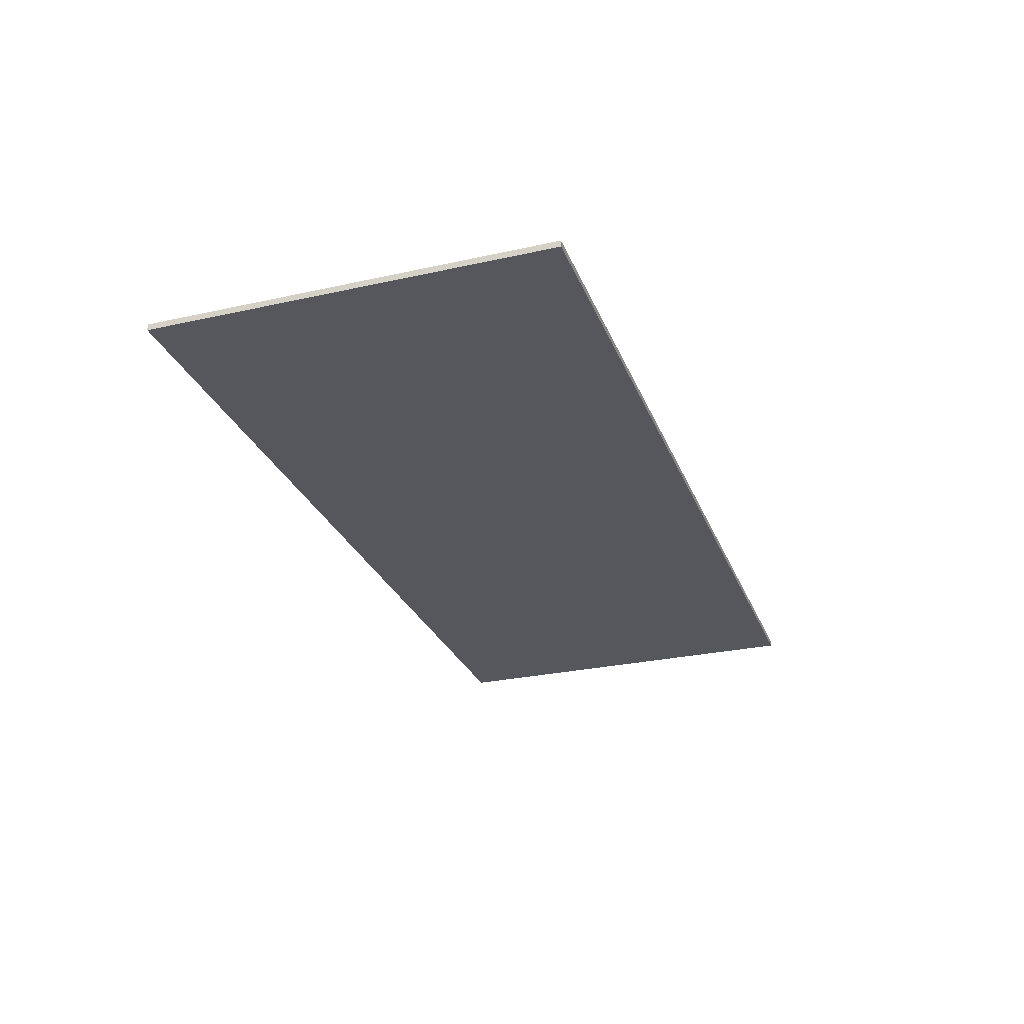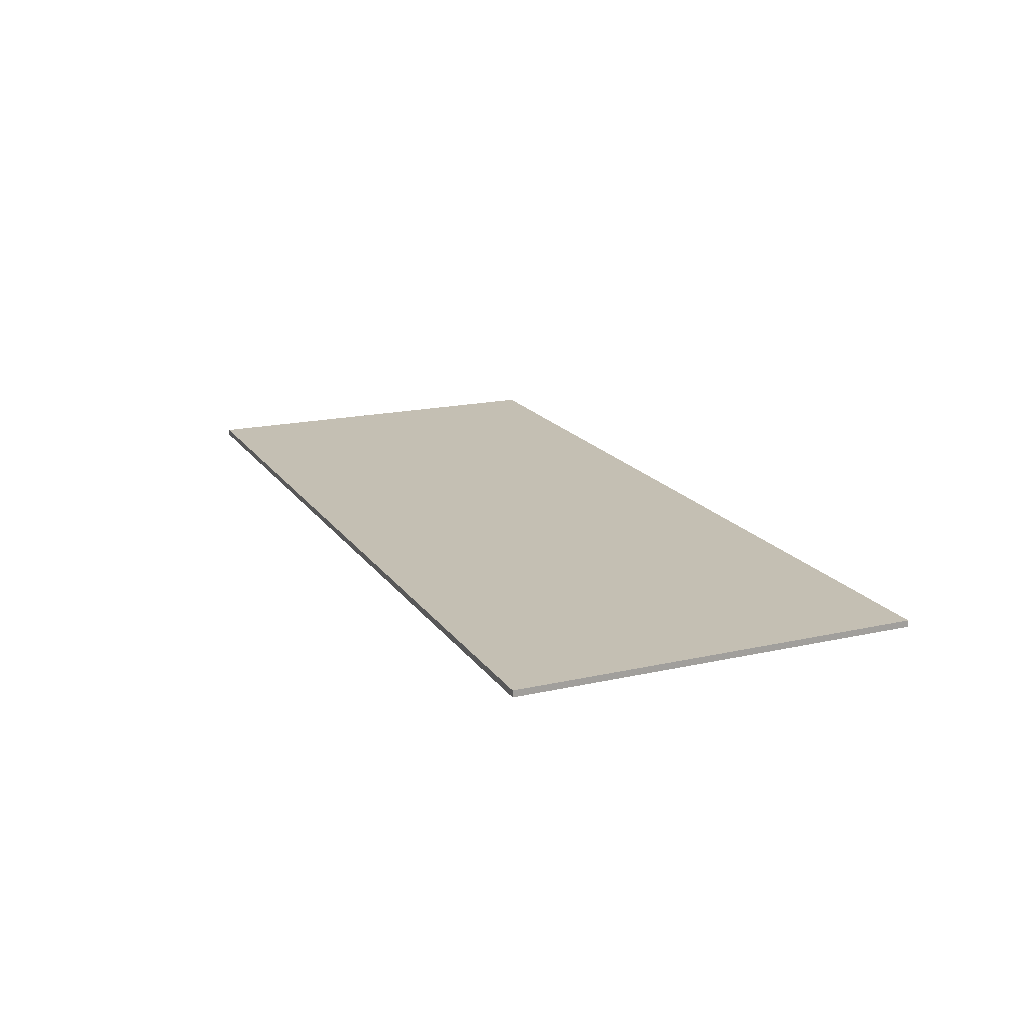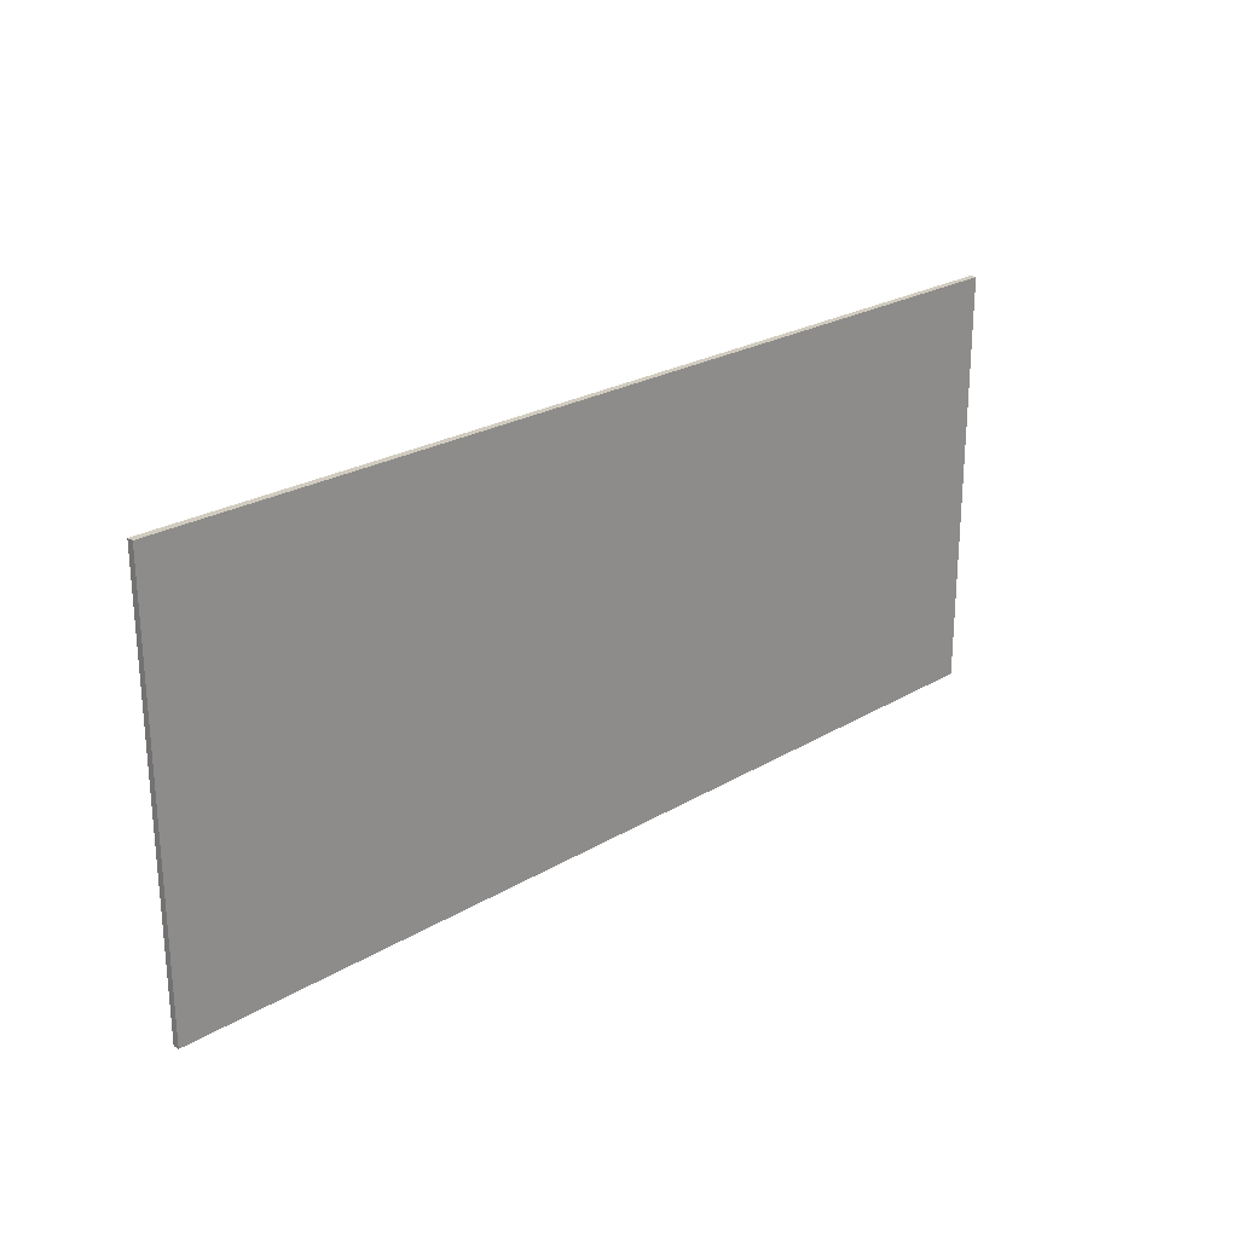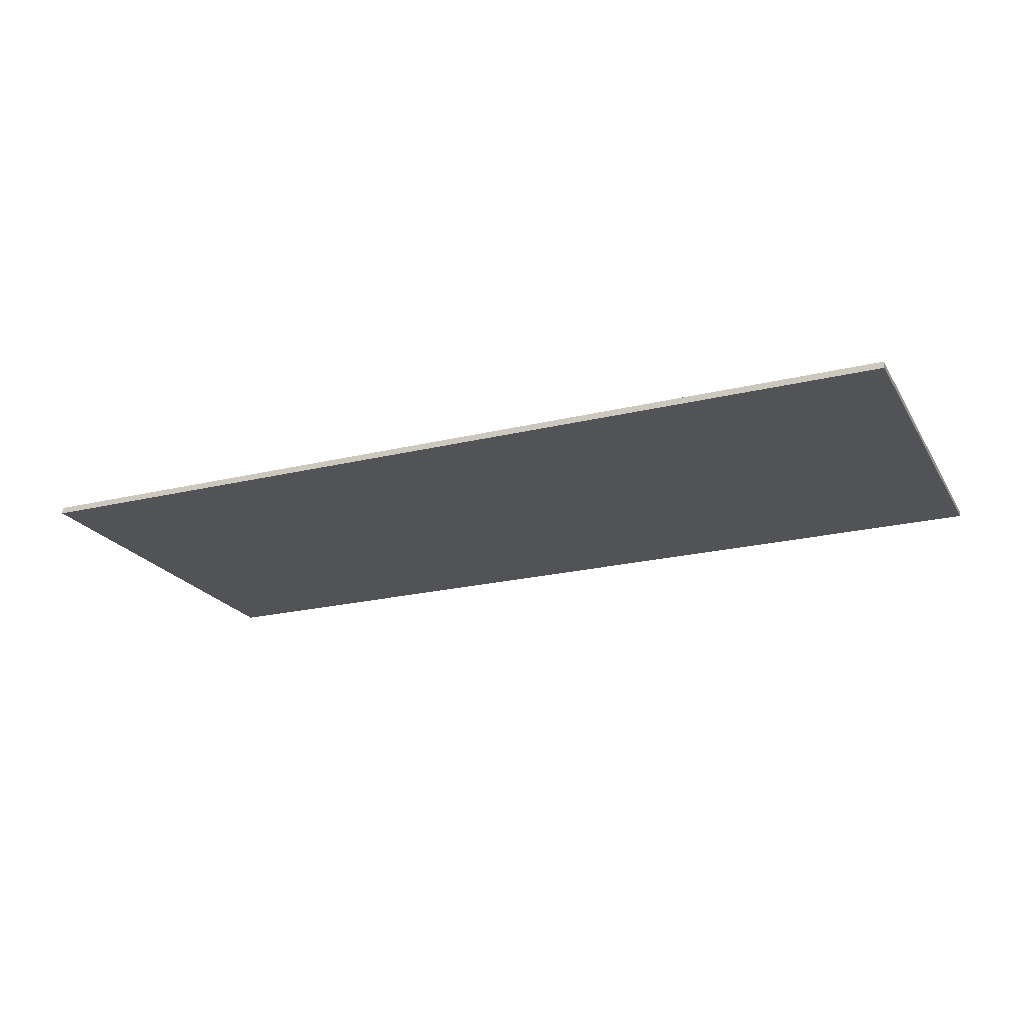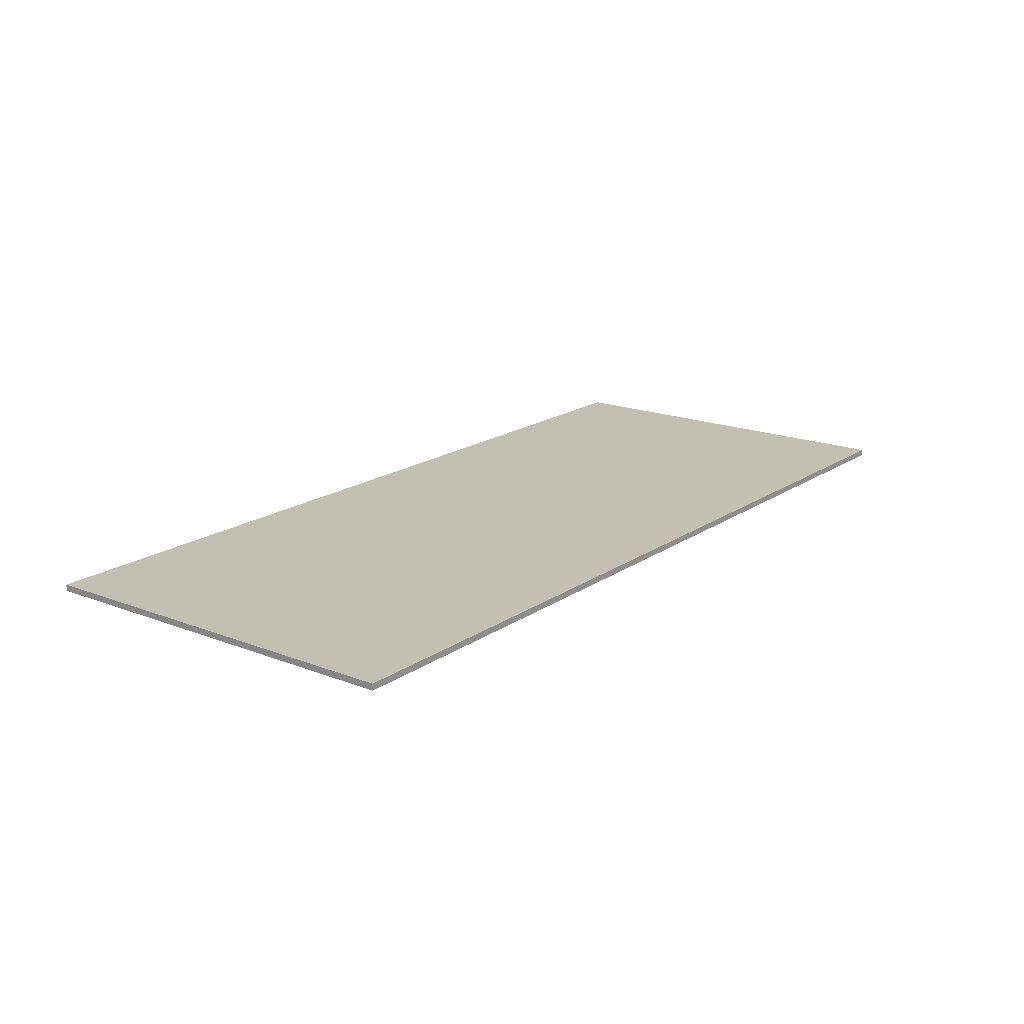
<metadata>
{"format":"obj","ext":"obj","renderer":"f3d","projection":"perspective","resolution":1024,"background":"white","views":[{"elev":-27.6,"azim":-71.2,"up":"+Z"},{"elev":17.8,"azim":66.3,"up":"+Z"},{"elev":23.8,"azim":-44.9,"up":"+Y"},{"elev":-21.8,"azim":-156.8,"up":"+Z"},{"elev":17.8,"azim":-52.7,"up":"+Z"}]}
</metadata>
<code>
v 588.5 -36.11 634.4
v 588.5 149.5 634.4
v 588.5 -36.11 637.4
v 588.5 149.5 637.4
v 164.4 -36.11 637.4
v 164.4 149.5 637.4
v 164.4 -36.11 634.4
v 164.4 149.5 634.4
g Group2
f 1 2 4 3
f 3 4 6 5
f 5 6 8 7
f 7 8 2 1
f 2 8 6 4
f 7 1 3 5

</code>
